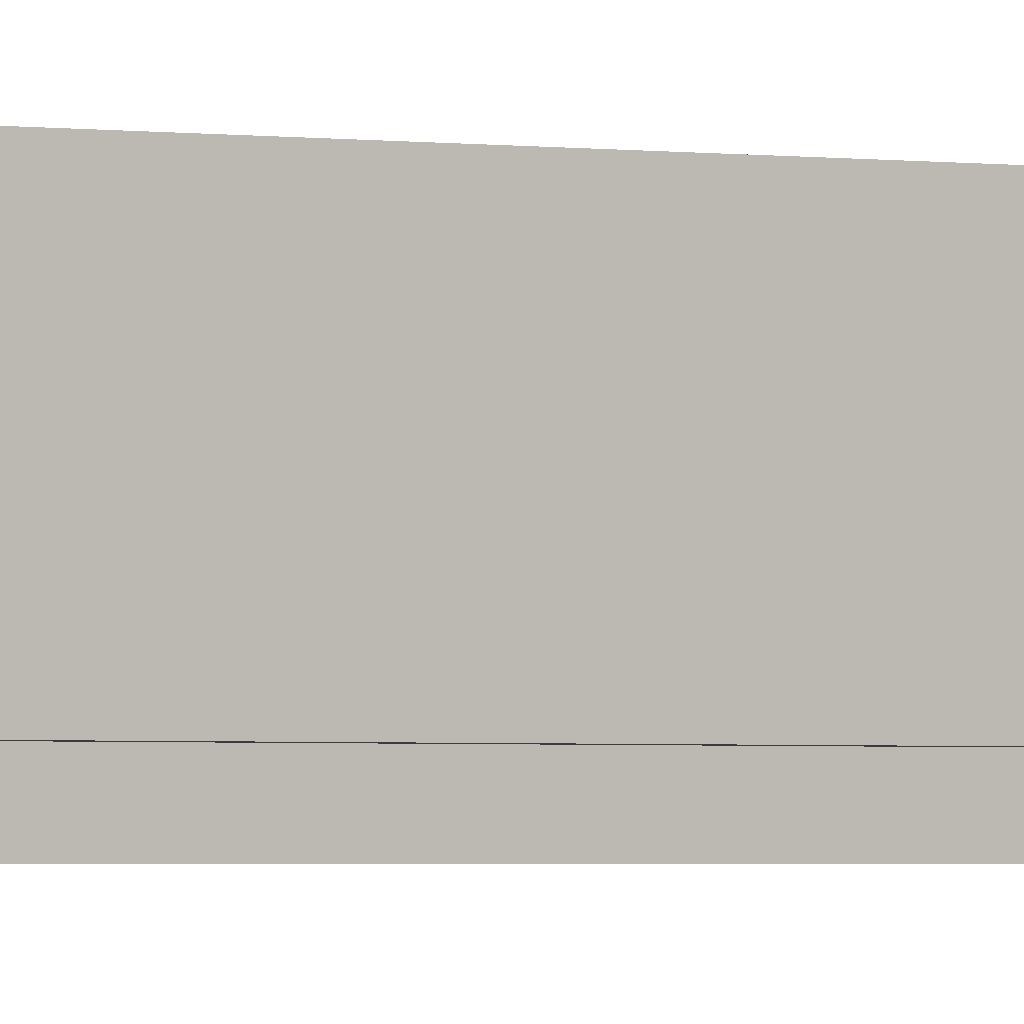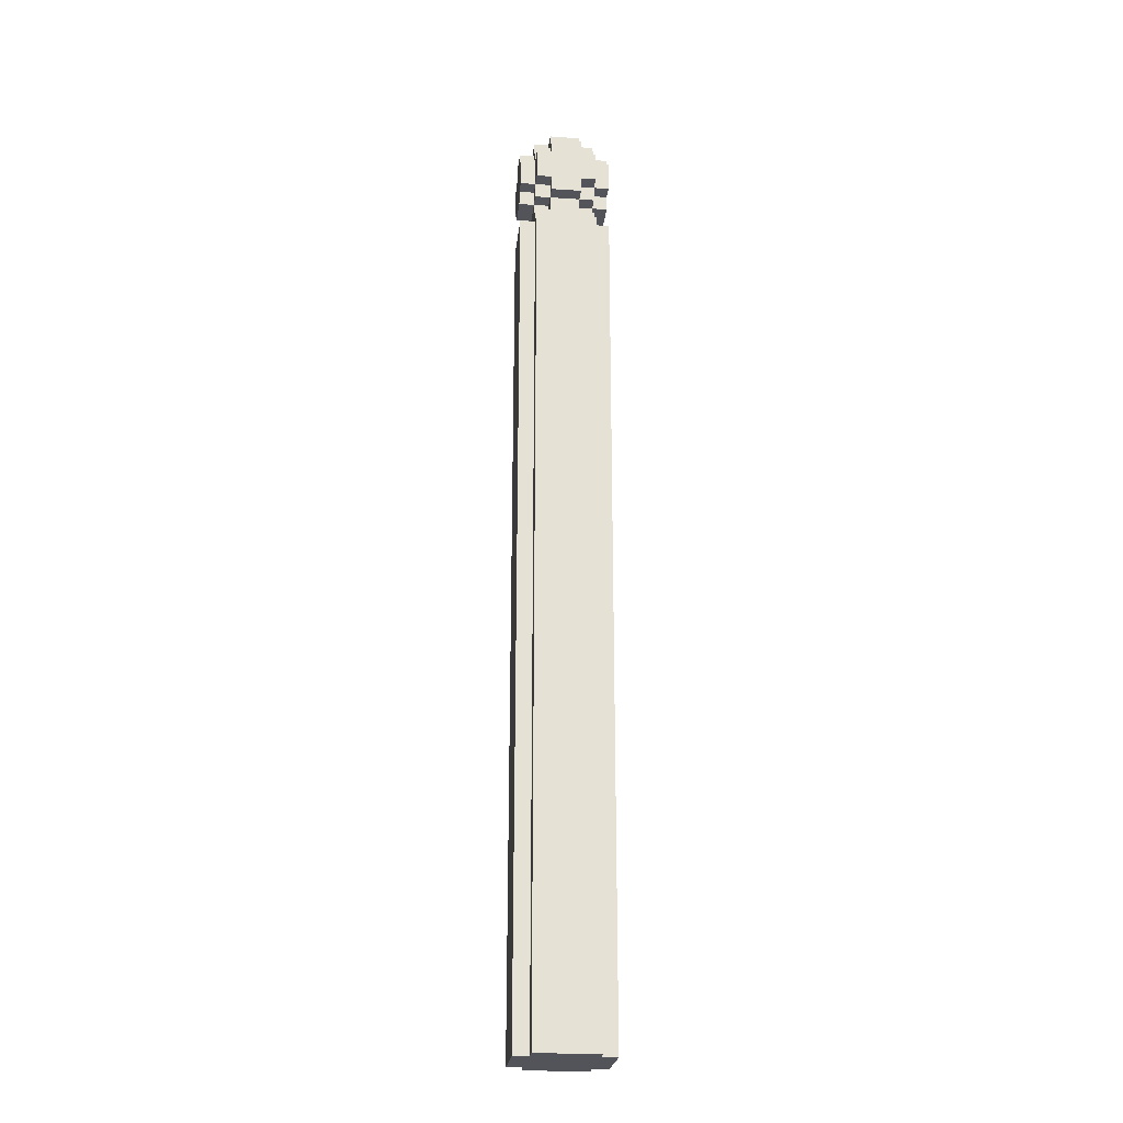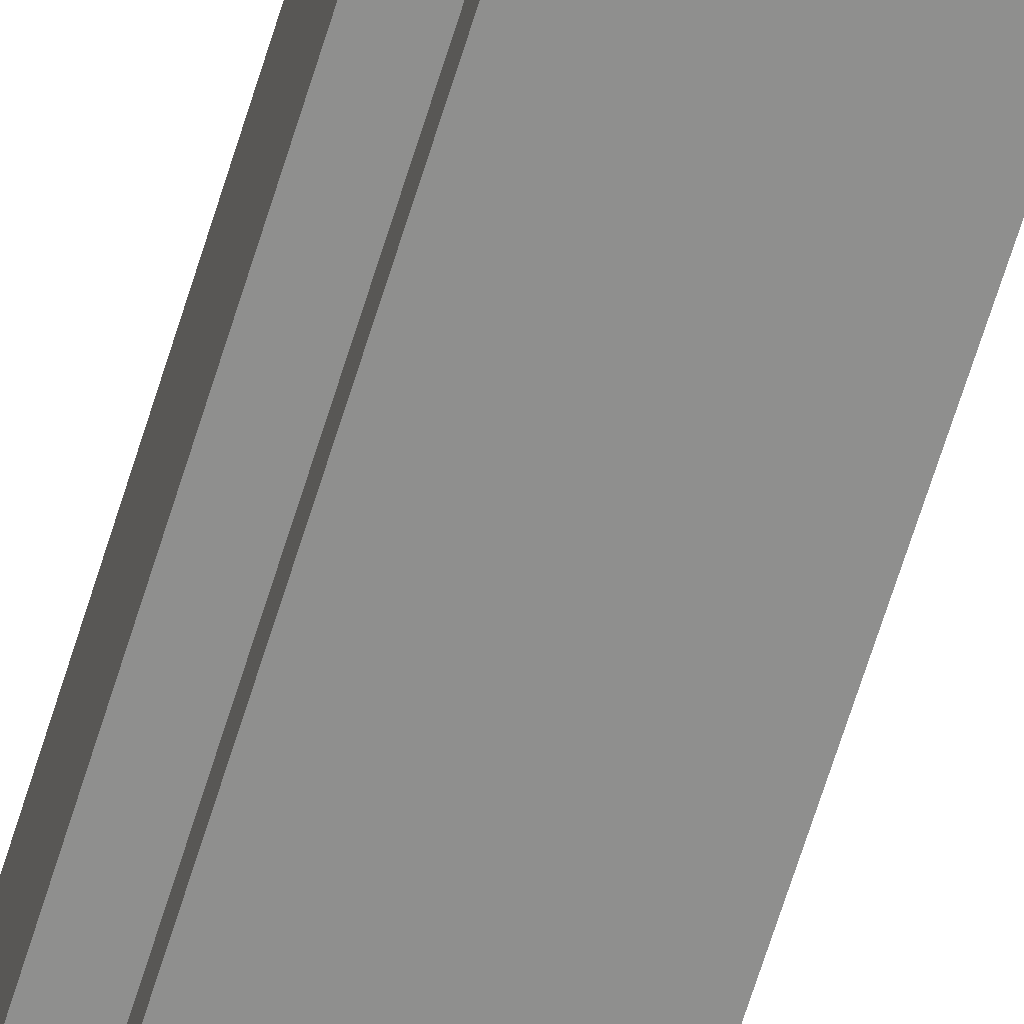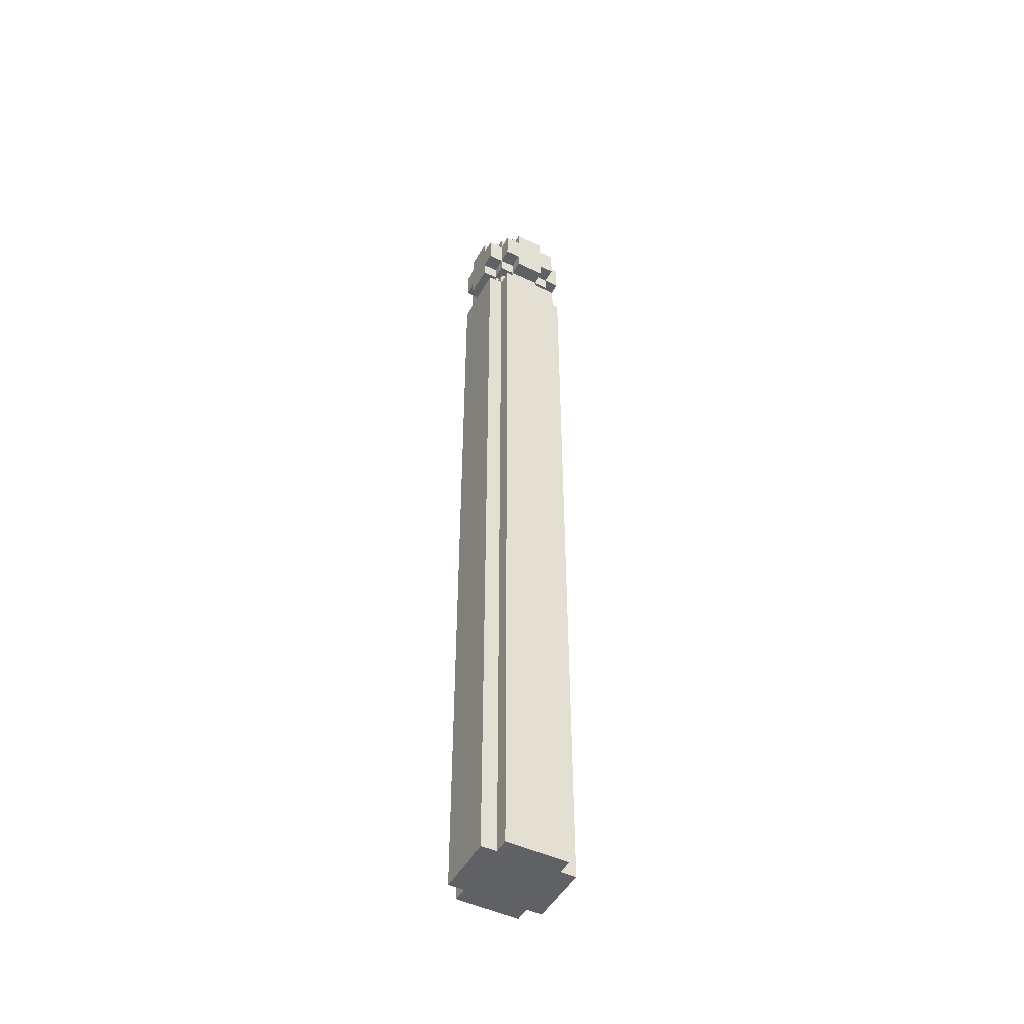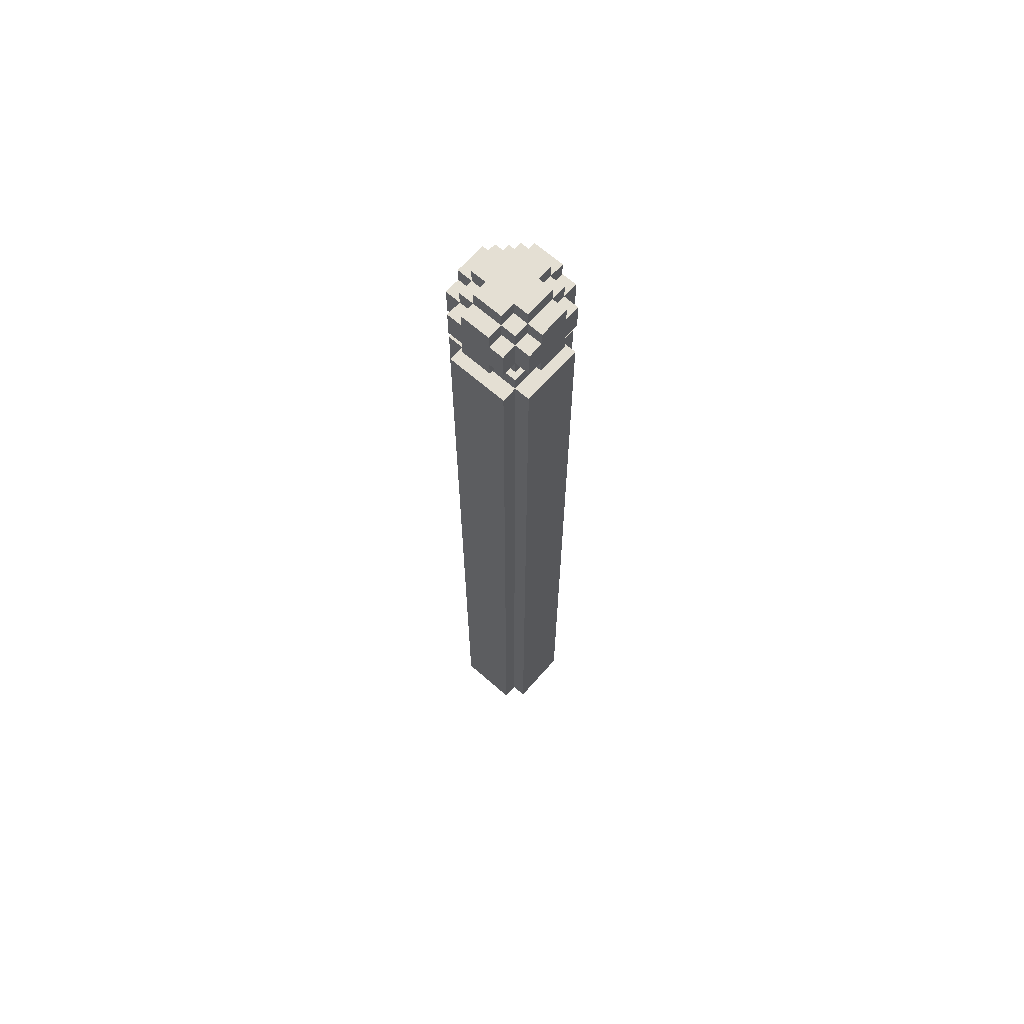
<metadata>
{"format":"obj","ext":"obj","renderer":"f3d","projection":"perspective","resolution":1024,"background":"white","views":[{"elev":-1.4,"azim":52.6,"up":"+Z"},{"elev":-23.9,"azim":173.7,"up":"+Y"},{"elev":-65.2,"azim":163.0,"up":"+Z"},{"elev":-48.2,"azim":62.0,"up":"+Y"},{"elev":66.7,"azim":131.3,"up":"+Y"}]}
</metadata>
<code>
g Bot1-2
v -3 0 2
v -3 0 -2
v -3 21 2
v -3 21 -2
v -3 22 2
v -3 22 -2
v -3 54 2
v -3 54 -2
v -3 55 2
v -3 55 -2
v -3 57 1
v -3 57 -1
v -3 58 2
v -3 58 1
v -3 58 -1
v -3 58 -2
v -3 60 2
v -3 60 1
v -3 60 -1
v -3 60 -2
v -3 61 1
v -3 61 -1
v -2 0 3
v -2 0 2
v -2 0 -2
v -2 0 -3
v -2 21 3
v -2 21 2
v -2 21 -2
v -2 21 -3
v -2 22 3
v -2 22 2
v -2 22 -2
v -2 22 -3
v -2 54 3
v -2 54 2
v -2 54 -2
v -2 54 -3
v -2 55 3
v -2 55 2
v -2 55 -2
v -2 55 -3
v -2 56 2
v -2 56 1
v -2 56 -1
v -2 56 -2
v -2 57 2
v -2 57 1
v -2 57 -1
v -2 57 -2
v -2 58 3
v -2 58 2
v -2 58 1
v -2 58 -1
v -2 58 -2
v -2 58 -3
v -2 60 3
v -2 60 2
v -2 60 1
v -2 60 -1
v -2 60 -2
v -2 60 -3
v -2 61 2
v -2 61 1
v -2 61 -1
v -2 61 -2
v -2 62 1
v -2 62 -1
v -1 56 2
v -1 56 1
v -1 56 -1
v -1 56 -2
v -1 57 3
v -1 57 2
v -1 57 1
v -1 57 -1
v -1 57 -2
v -1 57 -3
v -1 58 3
v -1 58 2
v -1 58 -2
v -1 58 -3
v -1 60 3
v -1 60 2
v -1 60 -2
v -1 60 -3
v -1 61 3
v -1 61 2
v -1 61 1
v -1 61 -1
v -1 61 -2
v -1 61 -3
v -1 62 2
v -1 62 1
v -1 62 -1
v -1 62 -2
v 1 56 2
v 1 56 1
v 1 56 -1
v 1 56 -2
v 1 57 3
v 1 57 2
v 1 57 1
v 1 57 -1
v 1 57 -2
v 1 57 -3
v 1 58 3
v 1 58 2
v 1 58 -2
v 1 58 -3
v 1 60 3
v 1 60 2
v 1 60 -2
v 1 60 -3
v 1 61 3
v 1 61 2
v 1 61 1
v 1 61 -1
v 1 61 -2
v 1 61 -3
v 1 62 2
v 1 62 1
v 1 62 -1
v 1 62 -2
v 2 0 3
v 2 0 2
v 2 0 -2
v 2 0 -3
v 2 21 3
v 2 21 2
v 2 21 -2
v 2 21 -3
v 2 22 3
v 2 22 2
v 2 22 -2
v 2 22 -3
v 2 54 3
v 2 54 2
v 2 54 -2
v 2 54 -3
v 2 55 3
v 2 55 2
v 2 55 -2
v 2 55 -3
v 2 56 2
v 2 56 1
v 2 56 -1
v 2 56 -2
v 2 57 2
v 2 57 1
v 2 57 -1
v 2 57 -2
v 2 58 3
v 2 58 2
v 2 58 1
v 2 58 -1
v 2 58 -2
v 2 58 -3
v 2 60 3
v 2 60 2
v 2 60 1
v 2 60 -1
v 2 60 -2
v 2 60 -3
v 2 61 2
v 2 61 1
v 2 61 -1
v 2 61 -2
v 2 62 1
v 2 62 -1
v 3 0 2
v 3 0 -2
v 3 21 2
v 3 21 -2
v 3 22 2
v 3 22 -2
v 3 54 2
v 3 54 -2
v 3 55 2
v 3 55 -2
v 3 57 1
v 3 57 -1
v 3 58 2
v 3 58 1
v 3 58 -1
v 3 58 -2
v 3 60 2
v 3 60 1
v 3 60 -1
v 3 60 -2
v 3 61 1
v 3 61 -1
v -2 0 3
v -2 21 3
v -2 22 3
v -2 54 3
v -2 55 3
v -2 58 3
v -2 60 3
v -1 57 3
v -1 58 3
v -1 60 3
v -1 61 3
v 1 57 3
v 1 58 3
v 1 60 3
v 1 61 3
v 2 0 3
v 2 21 3
v 2 22 3
v 2 54 3
v 2 55 3
v 2 58 3
v 2 60 3
v -3 0 2
v -3 21 2
v -3 22 2
v -3 54 2
v -3 55 2
v -3 58 2
v -3 60 2
v -2 0 2
v -2 21 2
v -2 22 2
v -2 54 2
v -2 55 2
v -2 56 2
v -2 57 2
v -2 58 2
v -2 60 2
v -2 61 2
v -1 56 2
v -1 57 2
v -1 58 2
v -1 60 2
v -1 61 2
v -1 62 2
v 1 56 2
v 1 57 2
v 1 58 2
v 1 60 2
v 1 61 2
v 1 62 2
v 2 0 2
v 2 21 2
v 2 22 2
v 2 54 2
v 2 55 2
v 2 56 2
v 2 57 2
v 2 58 2
v 2 60 2
v 2 61 2
v 3 0 2
v 3 21 2
v 3 22 2
v 3 54 2
v 3 55 2
v 3 58 2
v 3 60 2
v -3 57 1
v -3 58 1
v -3 60 1
v -3 61 1
v -2 56 1
v -2 57 1
v -2 58 1
v -2 60 1
v -2 61 1
v -2 62 1
v -1 56 1
v -1 57 1
v -1 61 1
v -1 62 1
v 1 56 1
v 1 57 1
v 1 61 1
v 1 62 1
v 2 56 1
v 2 57 1
v 2 58 1
v 2 60 1
v 2 61 1
v 2 62 1
v 3 57 1
v 3 58 1
v 3 60 1
v 3 61 1
v -3 57 -1
v -3 58 -1
v -3 60 -1
v -3 61 -1
v -2 56 -1
v -2 57 -1
v -2 58 -1
v -2 60 -1
v -2 61 -1
v -2 62 -1
v -1 56 -1
v -1 57 -1
v -1 61 -1
v -1 62 -1
v 1 56 -1
v 1 57 -1
v 1 61 -1
v 1 62 -1
v 2 56 -1
v 2 57 -1
v 2 58 -1
v 2 60 -1
v 2 61 -1
v 2 62 -1
v 3 57 -1
v 3 58 -1
v 3 60 -1
v 3 61 -1
v -3 0 -2
v -3 21 -2
v -3 22 -2
v -3 54 -2
v -3 55 -2
v -3 58 -2
v -3 60 -2
v -2 0 -2
v -2 21 -2
v -2 22 -2
v -2 54 -2
v -2 55 -2
v -2 56 -2
v -2 57 -2
v -2 58 -2
v -2 60 -2
v -2 61 -2
v -1 56 -2
v -1 57 -2
v -1 58 -2
v -1 60 -2
v -1 61 -2
v -1 62 -2
v 1 56 -2
v 1 57 -2
v 1 58 -2
v 1 60 -2
v 1 61 -2
v 1 62 -2
v 2 0 -2
v 2 21 -2
v 2 22 -2
v 2 54 -2
v 2 55 -2
v 2 56 -2
v 2 57 -2
v 2 58 -2
v 2 60 -2
v 2 61 -2
v 3 0 -2
v 3 21 -2
v 3 22 -2
v 3 54 -2
v 3 55 -2
v 3 58 -2
v 3 60 -2
v -2 0 -3
v -2 21 -3
v -2 22 -3
v -2 54 -3
v -2 55 -3
v -2 58 -3
v -2 60 -3
v -1 57 -3
v -1 58 -3
v -1 60 -3
v -1 61 -3
v 1 57 -3
v 1 58 -3
v 1 60 -3
v 1 61 -3
v 2 0 -3
v 2 21 -3
v 2 22 -3
v 2 54 -3
v 2 55 -3
v 2 58 -3
v 2 60 -3
v -2 0 3
v 2 0 3
v -3 0 2
v -2 0 2
v 2 0 2
v 3 0 2
v -3 0 -2
v -2 0 -2
v 2 0 -2
v 3 0 -2
v -2 0 -3
v 2 0 -3
v -1 57 3
v 1 57 3
v -2 57 2
v -1 57 2
v 1 57 2
v 2 57 2
v -3 57 1
v -2 57 1
v -1 57 1
v 1 57 1
v 2 57 1
v 3 57 1
v -3 57 -1
v -2 57 -1
v -1 57 -1
v 1 57 -1
v 2 57 -1
v 3 57 -1
v -2 57 -2
v -1 57 -2
v 1 57 -2
v 2 57 -2
v -1 57 -3
v 1 57 -3
v -2 58 3
v -1 58 3
v 1 58 3
v 2 58 3
v -3 58 2
v -2 58 2
v -1 58 2
v 1 58 2
v 2 58 2
v 3 58 2
v -3 58 1
v -2 58 1
v 2 58 1
v 3 58 1
v -3 58 -1
v -2 58 -1
v 2 58 -1
v 3 58 -1
v -3 58 -2
v -2 58 -2
v -1 58 -2
v 1 58 -2
v 2 58 -2
v 3 58 -2
v -2 58 -3
v -1 58 -3
v 1 58 -3
v 2 58 -3
v -2 55 3
v 2 55 3
v -3 55 2
v -2 55 2
v 2 55 2
v 3 55 2
v -3 55 -2
v -2 55 -2
v 2 55 -2
v 3 55 -2
v -2 55 -3
v 2 55 -3
v -2 56 2
v -1 56 2
v 1 56 2
v 2 56 2
v -2 56 1
v -1 56 1
v 1 56 1
v 2 56 1
v -2 56 -1
v -1 56 -1
v 1 56 -1
v 2 56 -1
v -2 56 -2
v -1 56 -2
v 1 56 -2
v 2 56 -2
v -2 60 3
v -1 60 3
v 1 60 3
v 2 60 3
v -3 60 2
v -2 60 2
v -1 60 2
v 1 60 2
v 2 60 2
v 3 60 2
v -3 60 1
v -2 60 1
v 2 60 1
v 3 60 1
v -3 60 -1
v -2 60 -1
v 2 60 -1
v 3 60 -1
v -3 60 -2
v -2 60 -2
v -1 60 -2
v 1 60 -2
v 2 60 -2
v 3 60 -2
v -2 60 -3
v -1 60 -3
v 1 60 -3
v 2 60 -3
v -1 61 3
v 1 61 3
v -2 61 2
v -1 61 2
v 1 61 2
v 2 61 2
v -3 61 1
v -2 61 1
v -1 61 1
v 1 61 1
v 2 61 1
v 3 61 1
v -3 61 -1
v -2 61 -1
v -1 61 -1
v 1 61 -1
v 2 61 -1
v 3 61 -1
v -2 61 -2
v -1 61 -2
v 1 61 -2
v 2 61 -2
v -1 61 -3
v 1 61 -3
v -1 62 2
v 1 62 2
v -2 62 1
v -1 62 1
v 1 62 1
v 2 62 1
v -2 62 -1
v -1 62 -1
v 1 62 -1
v 2 62 -1
v -1 62 -2
v 1 62 -2
f 3 2 1
f 4 2 3
f 5 4 3
f 6 4 5
f 7 6 5
f 8 6 7
f 9 8 7
f 10 8 9
f 14 12 11
f 15 12 14
f 17 14 13
f 17 16 15
f 17 15 14
f 18 16 17
f 19 16 18
f 20 16 19
f 21 19 18
f 22 19 21
f 27 24 23
f 28 24 27
f 29 26 25
f 30 26 29
f 31 28 27
f 32 28 31
f 33 30 29
f 34 30 33
f 35 32 31
f 36 32 35
f 37 34 33
f 38 34 37
f 39 36 35
f 40 36 39
f 41 38 37
f 42 38 41
f 43 41 40
f 44 41 43
f 45 41 44
f 46 41 45
f 48 45 44
f 49 45 48
f 52 48 47
f 53 48 52
f 54 50 49
f 55 50 54
f 57 52 51
f 58 52 57
f 61 56 55
f 62 56 61
f 63 59 58
f 64 59 63
f 65 61 60
f 66 61 65
f 67 65 64
f 68 65 67
f 74 70 69
f 75 70 74
f 76 72 71
f 77 72 76
f 79 74 73
f 80 74 79
f 81 78 77
f 82 78 81
f 87 84 83
f 88 84 87
f 91 86 85
f 92 86 91
f 93 89 88
f 94 89 93
f 95 91 90
f 96 91 95
f 97 98 102
f 102 98 103
f 99 100 104
f 104 100 105
f 101 102 107
f 107 102 108
f 105 106 109
f 109 106 110
f 111 112 115
f 115 112 116
f 113 114 119
f 119 114 120
f 116 117 121
f 121 117 122
f 118 119 123
f 123 119 124
f 125 126 129
f 129 126 130
f 127 128 131
f 131 128 132
f 129 130 133
f 133 130 134
f 131 132 135
f 135 132 136
f 133 134 137
f 137 134 138
f 135 136 139
f 139 136 140
f 137 138 141
f 141 138 142
f 139 140 143
f 143 140 144
f 142 143 145
f 145 143 146
f 146 143 147
f 147 143 148
f 146 147 150
f 150 147 151
f 149 150 154
f 154 150 155
f 151 152 156
f 156 152 157
f 153 154 159
f 159 154 160
f 157 158 163
f 163 158 164
f 160 161 165
f 165 161 166
f 162 163 167
f 167 163 168
f 166 167 169
f 169 167 170
f 171 172 173
f 173 172 174
f 173 174 175
f 175 174 176
f 175 176 177
f 177 176 178
f 177 178 179
f 179 178 180
f 181 182 184
f 184 182 185
f 183 184 187
f 185 186 187
f 184 185 187
f 187 186 188
f 188 186 189
f 189 186 190
f 188 189 191
f 191 189 192
f 201 199 198
f 202 199 201
f 204 201 200
f 204 203 202
f 204 202 201
f 205 203 204
f 206 203 205
f 207 203 206
f 208 194 193
f 209 195 194
f 209 194 208
f 210 196 195
f 210 195 209
f 211 197 196
f 211 196 210
f 212 197 211
f 213 206 205
f 214 206 213
f 222 216 215
f 223 217 216
f 223 216 222
f 224 218 217
f 224 217 223
f 225 219 218
f 225 218 224
f 226 219 225
f 229 221 220
f 230 221 229
f 232 227 226
f 233 229 228
f 234 229 233
f 235 231 230
f 236 231 235
f 238 232 226
f 238 233 232
f 239 233 238
f 242 237 236
f 243 237 242
f 248 238 226
f 249 238 248
f 250 240 239
f 251 240 250
f 252 242 241
f 253 242 252
f 254 245 244
f 255 246 245
f 255 245 254
f 256 247 246
f 256 246 255
f 257 248 247
f 257 247 256
f 258 248 257
f 259 252 251
f 260 252 259
f 266 262 261
f 267 262 266
f 268 264 263
f 269 264 268
f 271 266 265
f 272 266 271
f 273 270 269
f 274 270 273
f 279 276 275
f 280 276 279
f 283 278 277
f 284 278 283
f 285 281 280
f 286 281 285
f 287 283 282
f 288 283 287
f 289 290 294
f 294 290 295
f 291 292 296
f 296 292 297
f 293 294 299
f 299 294 300
f 297 298 301
f 301 298 302
f 303 304 307
f 307 304 308
f 305 306 311
f 311 306 312
f 308 309 313
f 313 309 314
f 310 311 315
f 315 311 316
f 317 318 324
f 318 319 325
f 324 318 325
f 319 320 326
f 325 319 326
f 320 321 327
f 326 320 327
f 327 321 328
f 322 323 331
f 331 323 332
f 328 329 334
f 330 331 335
f 335 331 336
f 332 333 337
f 337 333 338
f 328 334 340
f 334 335 340
f 340 335 341
f 338 339 344
f 344 339 345
f 328 340 350
f 350 340 351
f 341 342 352
f 352 342 353
f 343 344 354
f 354 344 355
f 346 347 356
f 347 348 357
f 356 347 357
f 348 349 358
f 357 348 358
f 349 350 359
f 358 349 359
f 359 350 360
f 353 354 361
f 361 354 362
f 368 369 371
f 371 369 372
f 370 371 374
f 372 373 374
f 371 372 374
f 374 373 375
f 375 373 376
f 376 373 377
f 363 364 378
f 364 365 379
f 378 364 379
f 365 366 380
f 379 365 380
f 366 367 381
f 380 366 381
f 381 367 382
f 375 376 383
f 383 376 384
f 388 386 385
f 389 386 388
f 391 388 387
f 391 390 389
f 391 389 388
f 392 390 391
f 393 390 392
f 394 390 393
f 395 393 392
f 396 393 395
f 400 398 397
f 401 398 400
f 404 400 399
f 405 400 404
f 406 402 401
f 407 402 406
f 409 404 403
f 410 404 409
f 413 408 407
f 414 408 413
f 415 411 410
f 416 411 415
f 417 413 412
f 418 413 417
f 419 417 416
f 420 417 419
f 426 422 421
f 427 422 426
f 428 424 423
f 429 424 428
f 431 426 425
f 432 426 431
f 433 430 429
f 434 430 433
f 439 436 435
f 440 436 439
f 443 438 437
f 444 438 443
f 445 441 440
f 446 441 445
f 447 443 442
f 448 443 447
f 449 450 452
f 452 450 453
f 451 452 455
f 455 452 456
f 453 454 457
f 457 454 458
f 456 457 459
f 459 457 460
f 461 462 465
f 465 462 466
f 463 464 467
f 467 464 468
f 469 470 473
f 473 470 474
f 471 472 475
f 475 472 476
f 477 478 482
f 482 478 483
f 479 480 484
f 484 480 485
f 481 482 487
f 487 482 488
f 485 486 489
f 489 486 490
f 491 492 495
f 495 492 496
f 493 494 499
f 499 494 500
f 496 497 501
f 501 497 502
f 498 499 503
f 503 499 504
f 505 506 508
f 508 506 509
f 507 508 512
f 512 508 513
f 509 510 514
f 514 510 515
f 511 512 517
f 517 512 518
f 515 516 521
f 521 516 522
f 518 519 523
f 523 519 524
f 520 521 525
f 525 521 526
f 524 525 527
f 527 525 528
f 529 530 532
f 532 530 533
f 531 532 535
f 533 534 535
f 532 533 535
f 535 534 536
f 536 534 537
f 537 534 538
f 536 537 539
f 539 537 540

</code>
